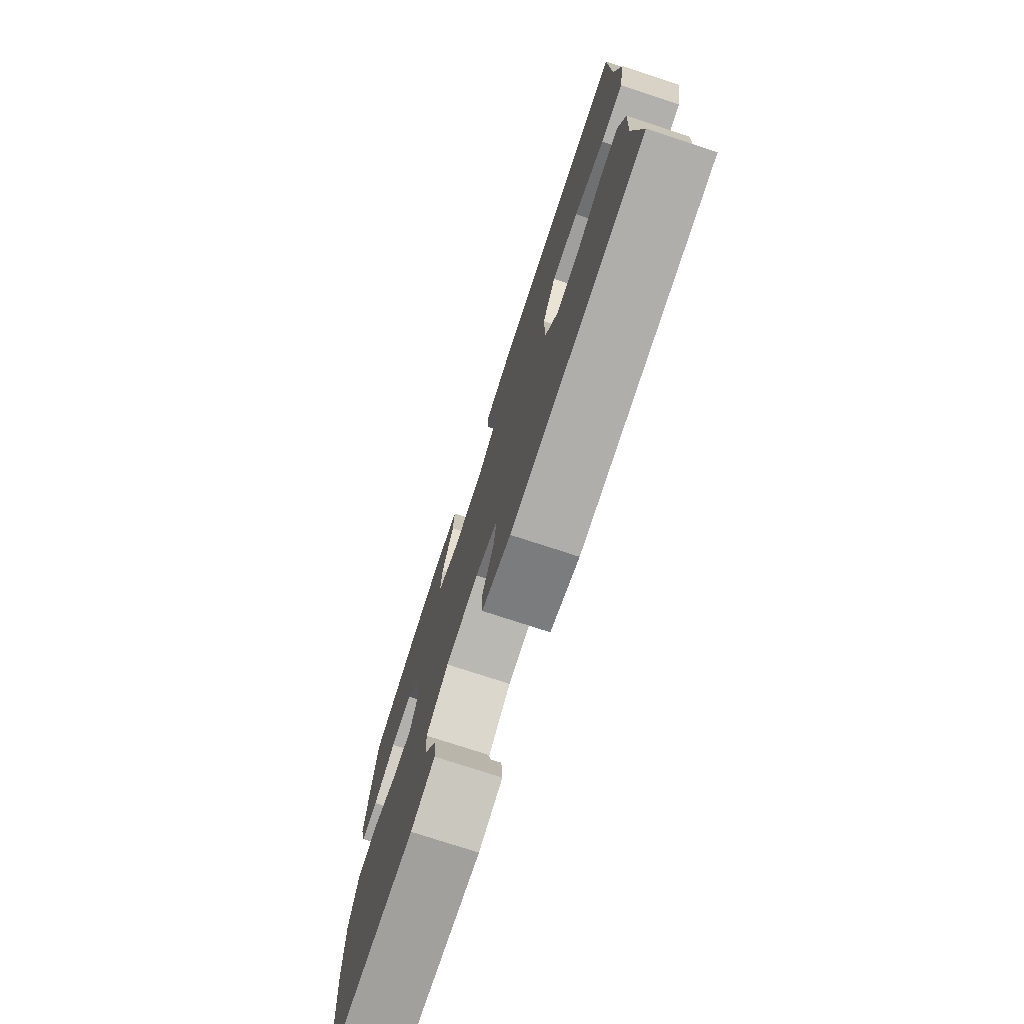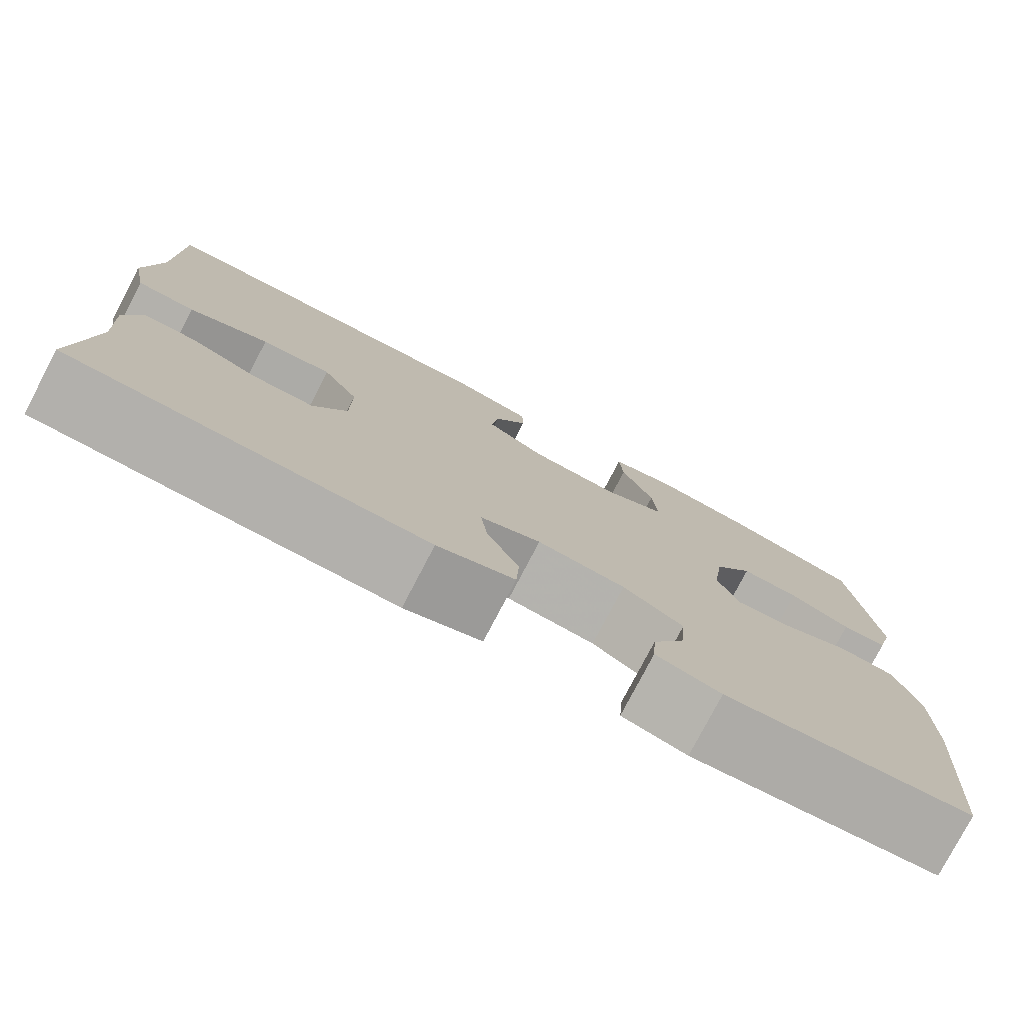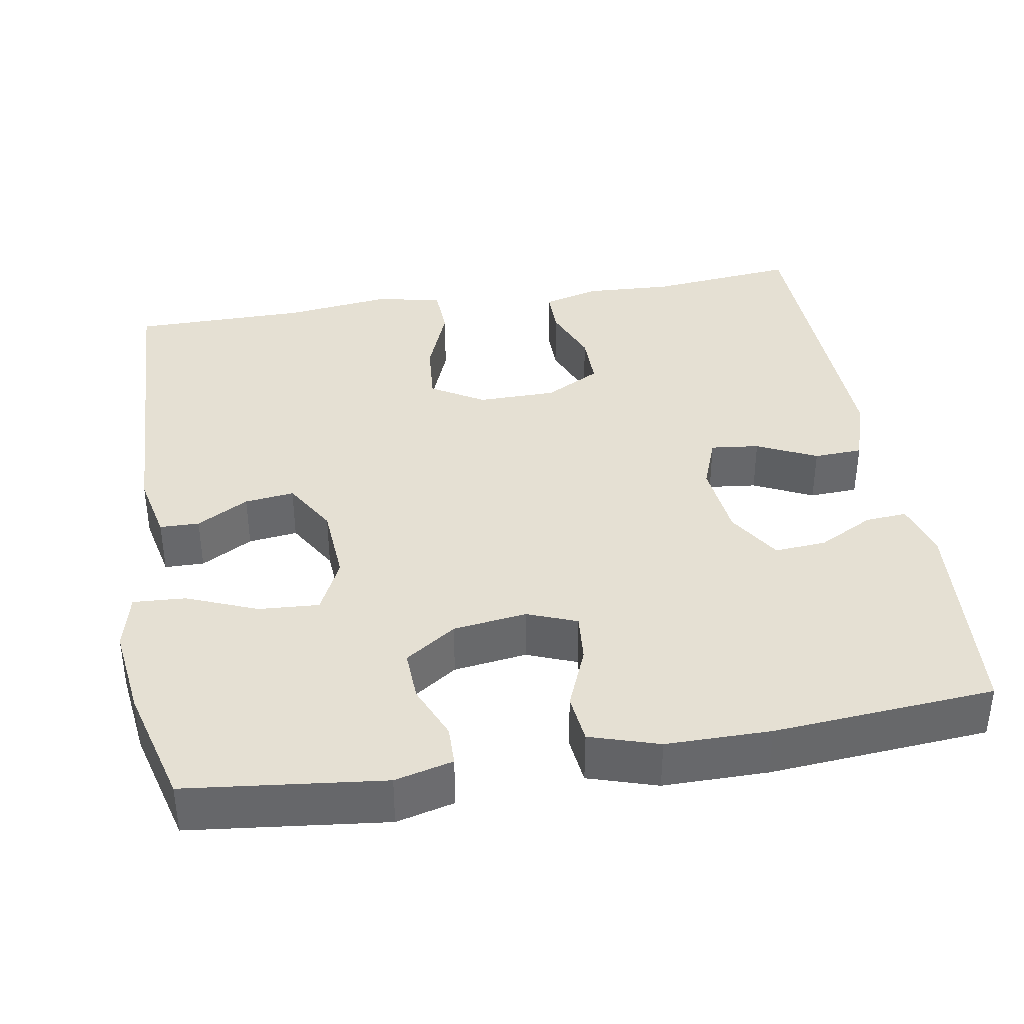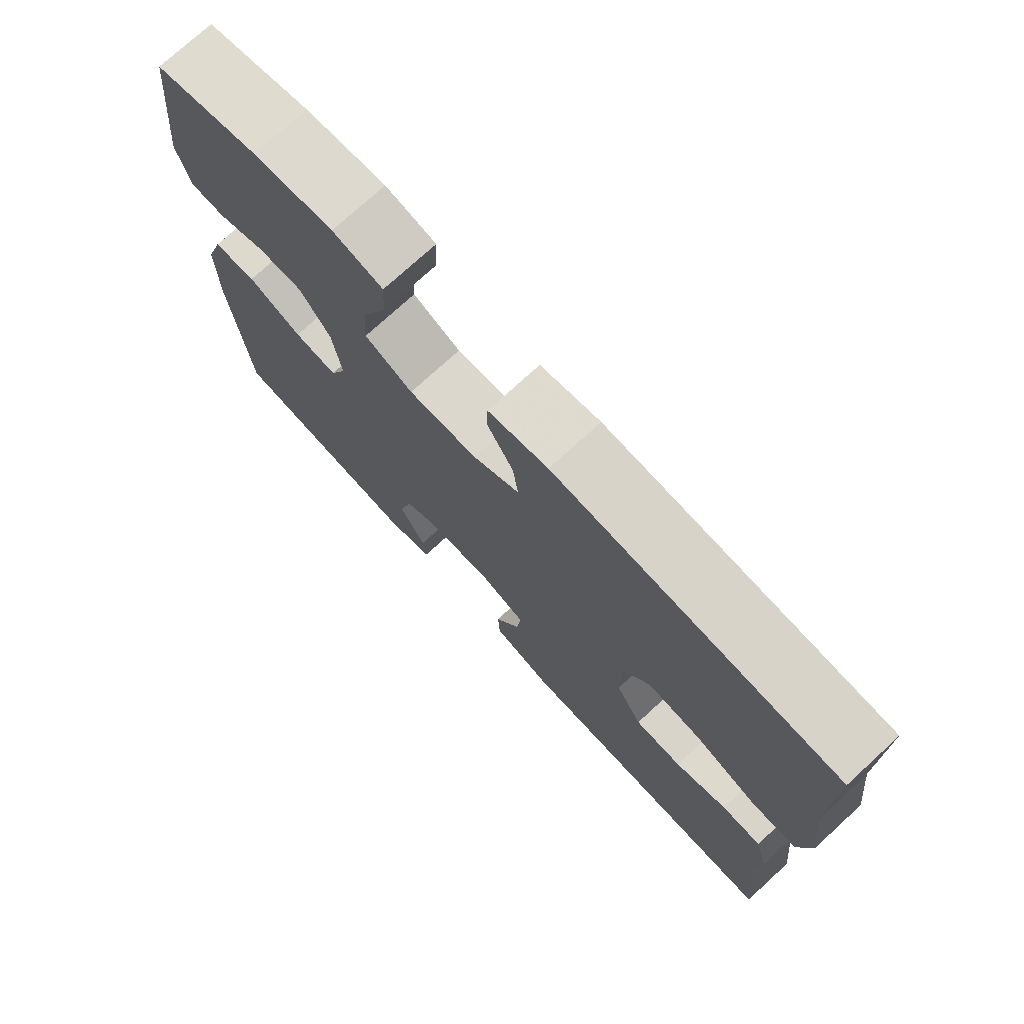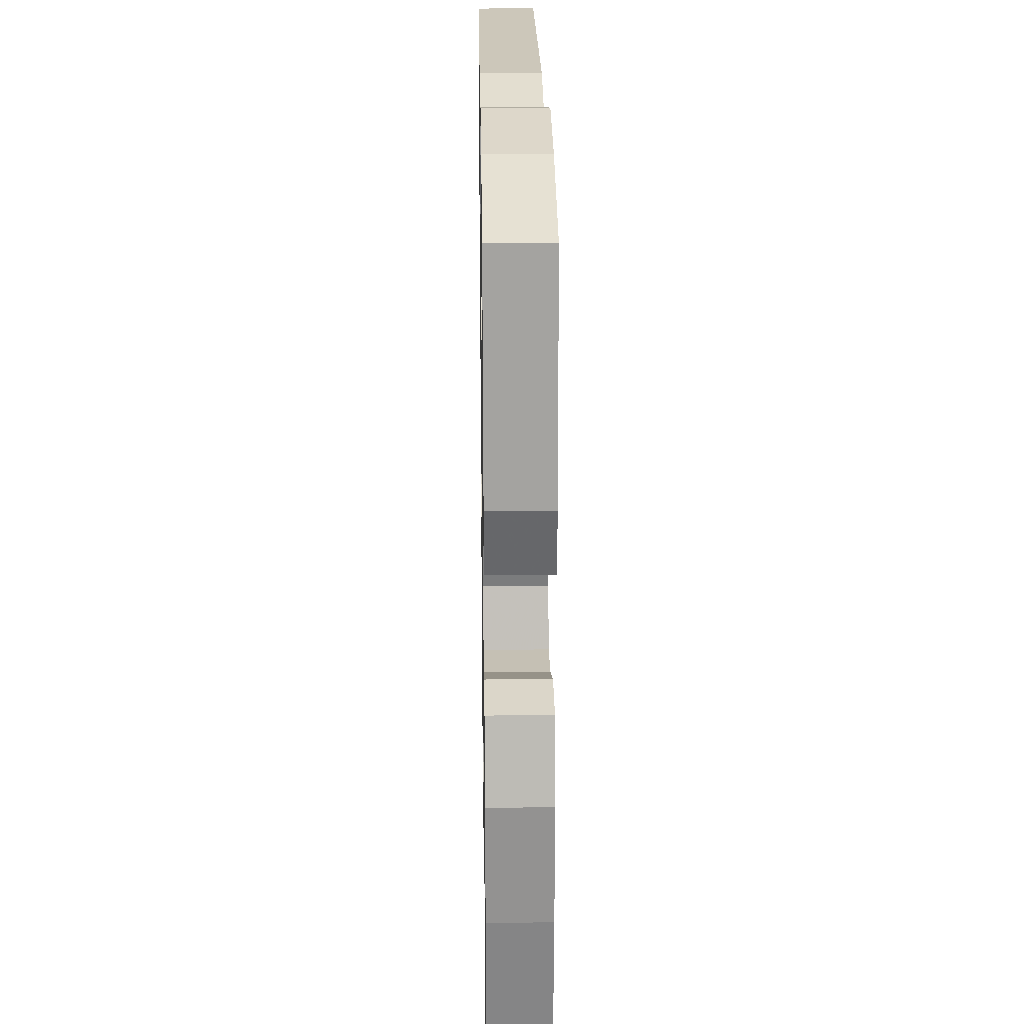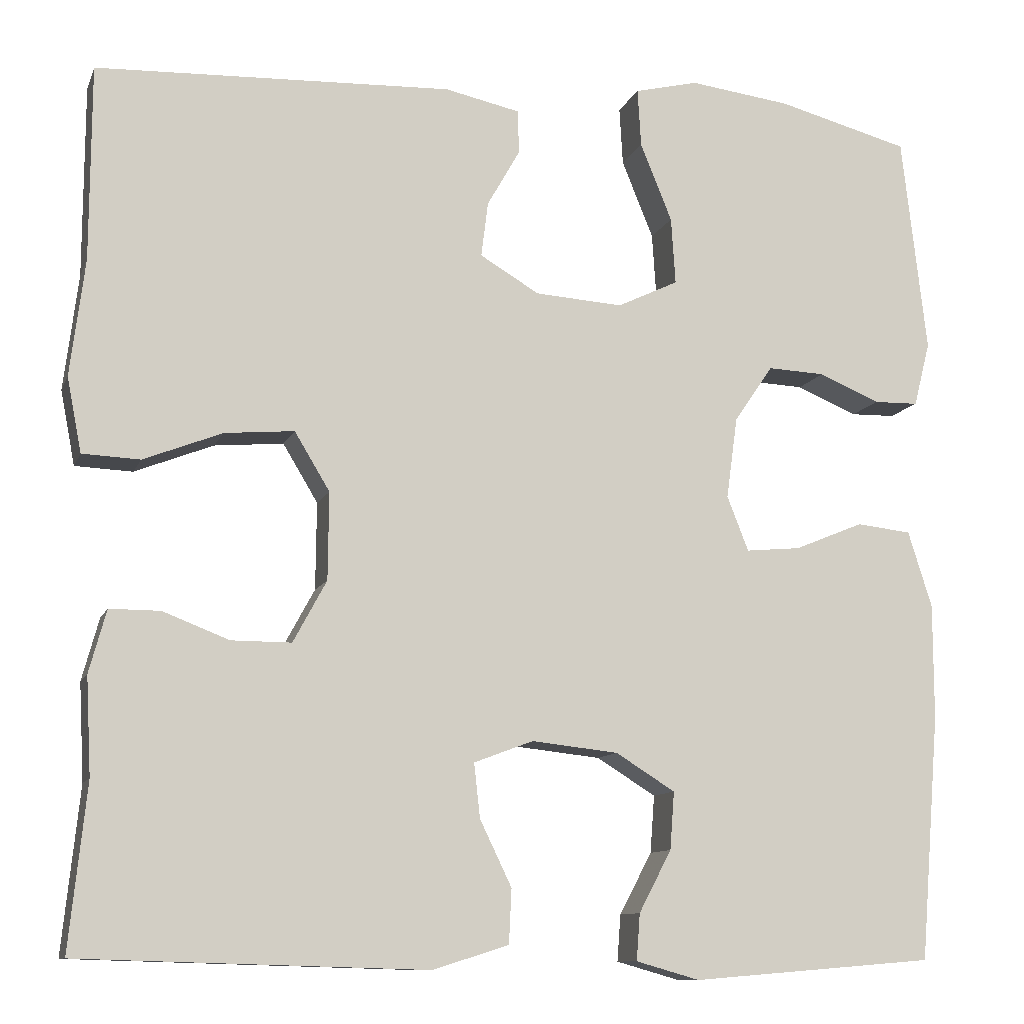
<metadata>
{"format":"obj","ext":"obj","renderer":"f3d","projection":"perspective","resolution":1024,"background":"white","views":[{"elev":-76.2,"azim":-108.1,"up":"+Z"},{"elev":-78.2,"azim":-27.6,"up":"+Z"},{"elev":38.0,"azim":80.4,"up":"+Y"},{"elev":75.0,"azim":-132.5,"up":"+Z"},{"elev":23.6,"azim":89.1,"up":"+Z"},{"elev":-10.6,"azim":-15.9,"up":"+Z"}]}
</metadata>
<code>
v 0.5 0.07 0.5
v 0.529 0.07 0.246
v 0.51 0.07 0.171
v 0.458 0.07 0.17
v 0.387 0.07 0.2
v 0.32 0.07 0.203
v 0.275 0.07 0.137
v 0.262 0.07 0.042
v 0.287 0.07 -0.022
v 0.351 0.07 -0.016
v 0.431 0.07 0.017
v 0.495 0.07 0.01
v 0.523 0.07 -0.079
v 0.523 0.07 -0.214
v 0.5 0.07 -0.5
v 0.217 0.07 -0.523
v 0.143 0.07 -0.502
v 0.147 0.07 -0.448
v 0.185 0.07 -0.376
v 0.19 0.07 -0.309
v 0.121 0.07 -0.266
v 0.02 0.07 -0.255
v -0.049 0.07 -0.281
v -0.042 0.07 -0.344
v -0.005 0.07 -0.421
v -0.008 0.07 -0.484
v -0.096 0.07 -0.512
v -0.5 0.07 -0.5
v -0.48 0.07 -0.308
v -0.486 0.07 -0.195
v -0.466 0.07 -0.122
v -0.407 0.07 -0.122
v -0.33 0.07 -0.152
v -0.26 0.07 -0.152
v -0.221 0.07 -0.08
v -0.22 0.07 0.022
v -0.261 0.07 0.09
v -0.342 0.07 0.083
v -0.434 0.07 0.047
v -0.501 0.07 0.05
v -0.518 0.07 0.137
v -0.501 0.07 0.273
v -0.5 0.07 0.5
v -0.085 0.07 0.516
v 0.003 0.07 0.497
v 0.004 0.07 0.446
v -0.034 0.07 0.379
v -0.042 0.07 0.315
v 0.027 0.07 0.274
v 0.129 0.07 0.267
v 0.2 0.07 0.301
v 0.195 0.07 0.379
v 0.158 0.07 0.47
v 0.154 0.07 0.538
v 0.228 0.07 0.556
v 0.346 0.07 0.541
v 0.5 0 0.5
v 0.529 0 0.246
v 0.51 0 0.171
v 0.458 0 0.17
v 0.387 0 0.2
v 0.32 0 0.203
v 0.275 0 0.137
v 0.262 0 0.042
v 0.287 0 -0.022
v 0.351 0 -0.016
v 0.431 0 0.017
v 0.495 0 0.01
v 0.523 0 -0.079
v 0.523 0 -0.214
v 0.5 0 -0.5
v 0.217 0 -0.523
v 0.143 0 -0.502
v 0.147 0 -0.448
v 0.185 0 -0.376
v 0.19 0 -0.309
v 0.121 0 -0.266
v 0.02 0 -0.255
v -0.049 0 -0.281
v -0.042 0 -0.344
v -0.005 0 -0.421
v -0.008 0 -0.484
v -0.096 0 -0.512
v -0.5 0 -0.5
v -0.48 0 -0.308
v -0.486 0 -0.195
v -0.466 0 -0.122
v -0.407 0 -0.122
v -0.33 0 -0.152
v -0.26 0 -0.152
v -0.221 0 -0.08
v -0.22 0 0.022
v -0.261 0 0.09
v -0.342 0 0.083
v -0.434 0 0.047
v -0.501 0 0.05
v -0.518 0 0.137
v -0.501 0 0.273
v -0.5 0 0.5
v -0.085 0 0.516
v 0.003 0 0.497
v 0.004 0 0.446
v -0.034 0 0.379
v -0.042 0 0.315
v 0.027 0 0.274
v 0.129 0 0.267
v 0.2 0 0.301
v 0.195 0 0.379
v 0.158 0 0.47
v 0.154 0 0.538
v 0.228 0 0.556
v 0.346 0 0.541
f 3 4 5
f 2 3 5
f 1 2 5
f 56 1 5
f 55 56 5
f 54 55 5
f 53 54 5
f 52 53 5
f 51 52 5 6
f 50 51 6 7
f 49 50 7 8
f 48 49 8 9
f 45 46 47
f 44 45 47
f 43 44 47
f 42 43 47
f 42 47 48
f 41 42 48
f 40 41 48
f 39 40 48
f 38 39 48
f 37 38 48
f 36 37 48 9
f 31 32 33
f 30 31 33
f 29 30 33
f 29 33 34
f 28 29 34
f 27 28 34
f 26 27 34
f 25 26 34
f 24 25 34
f 23 24 34 35
f 17 18 19
f 16 17 19
f 15 16 19
f 14 15 19
f 13 14 19
f 12 13 19
f 11 12 19
f 10 11 19 20
f 9 10 20 21
f 35 36 9
f 23 35 9
f 22 23 9
f 9 21 22
f 61 60 59
f 61 59 58
f 61 58 57
f 61 57 112
f 61 112 111
f 61 111 110
f 61 110 109
f 61 109 108
f 62 61 108 107
f 63 62 107 106
f 64 63 106 105
f 65 64 105 104
f 103 102 101
f 103 101 100
f 103 100 99
f 103 99 98
f 104 103 98
f 104 98 97
f 104 97 96
f 104 96 95
f 104 95 94
f 104 94 93
f 65 104 93 92
f 89 88 87
f 89 87 86
f 89 86 85
f 90 89 85
f 90 85 84
f 90 84 83
f 90 83 82
f 90 82 81
f 90 81 80
f 91 90 80 79
f 75 74 73
f 75 73 72
f 75 72 71
f 75 71 70
f 75 70 69
f 75 69 68
f 75 68 67
f 76 75 67 66
f 77 76 66 65
f 65 92 91
f 65 91 79
f 65 79 78
f 78 77 65
f 1 57 58 2
f 2 58 59 3
f 3 59 60 4
f 4 60 61 5
f 5 61 62 6
f 6 62 63 7
f 7 63 64 8
f 8 64 65 9
f 9 65 66 10
f 10 66 67 11
f 11 67 68 12
f 12 68 69 13
f 13 69 70 14
f 14 70 71 15
f 15 71 72 16
f 16 72 73 17
f 17 73 74 18
f 18 74 75 19
f 19 75 76 20
f 20 76 77 21
f 21 77 78 22
f 22 78 79 23
f 23 79 80 24
f 24 80 81 25
f 25 81 82 26
f 26 82 83 27
f 27 83 84 28
f 28 84 85 29
f 29 85 86 30
f 30 86 87 31
f 31 87 88 32
f 32 88 89 33
f 33 89 90 34
f 34 90 91 35
f 35 91 92 36
f 36 92 93 37
f 37 93 94 38
f 38 94 95 39
f 39 95 96 40
f 40 96 97 41
f 41 97 98 42
f 42 98 99 43
f 43 99 100 44
f 44 100 101 45
f 45 101 102 46
f 46 102 103 47
f 47 103 104 48
f 48 104 105 49
f 49 105 106 50
f 50 106 107 51
f 51 107 108 52
f 52 108 109 53
f 53 109 110 54
f 54 110 111 55
f 55 111 112 56
f 56 112 57 1

</code>
